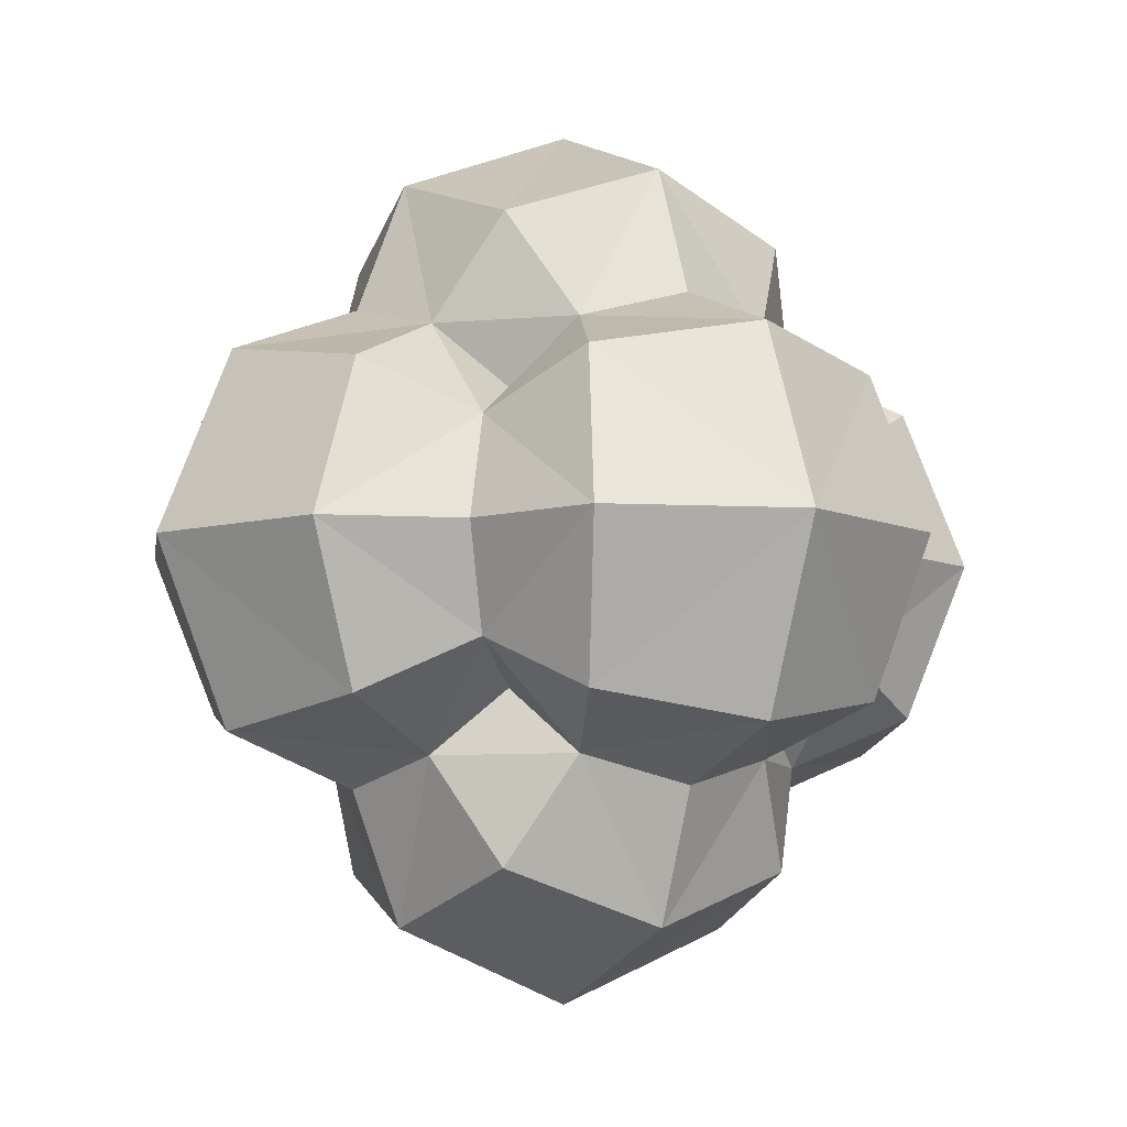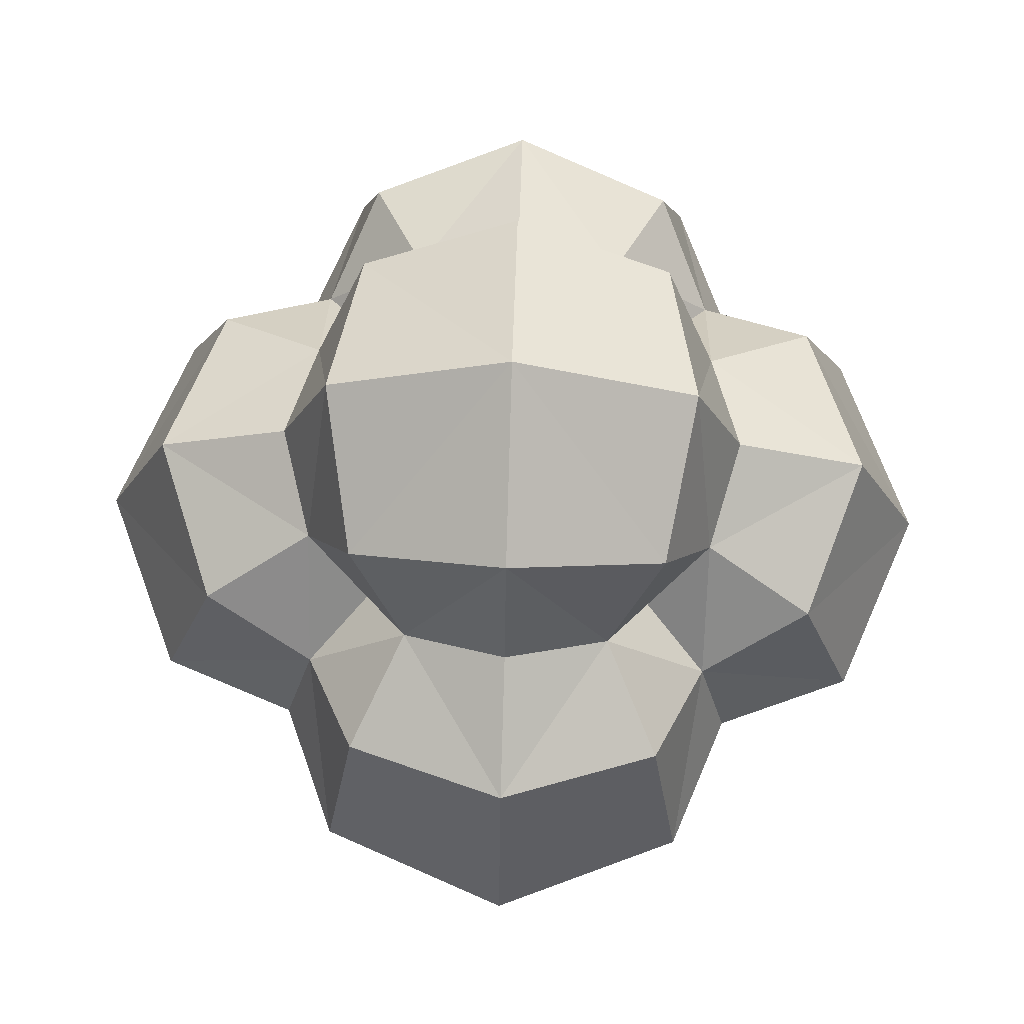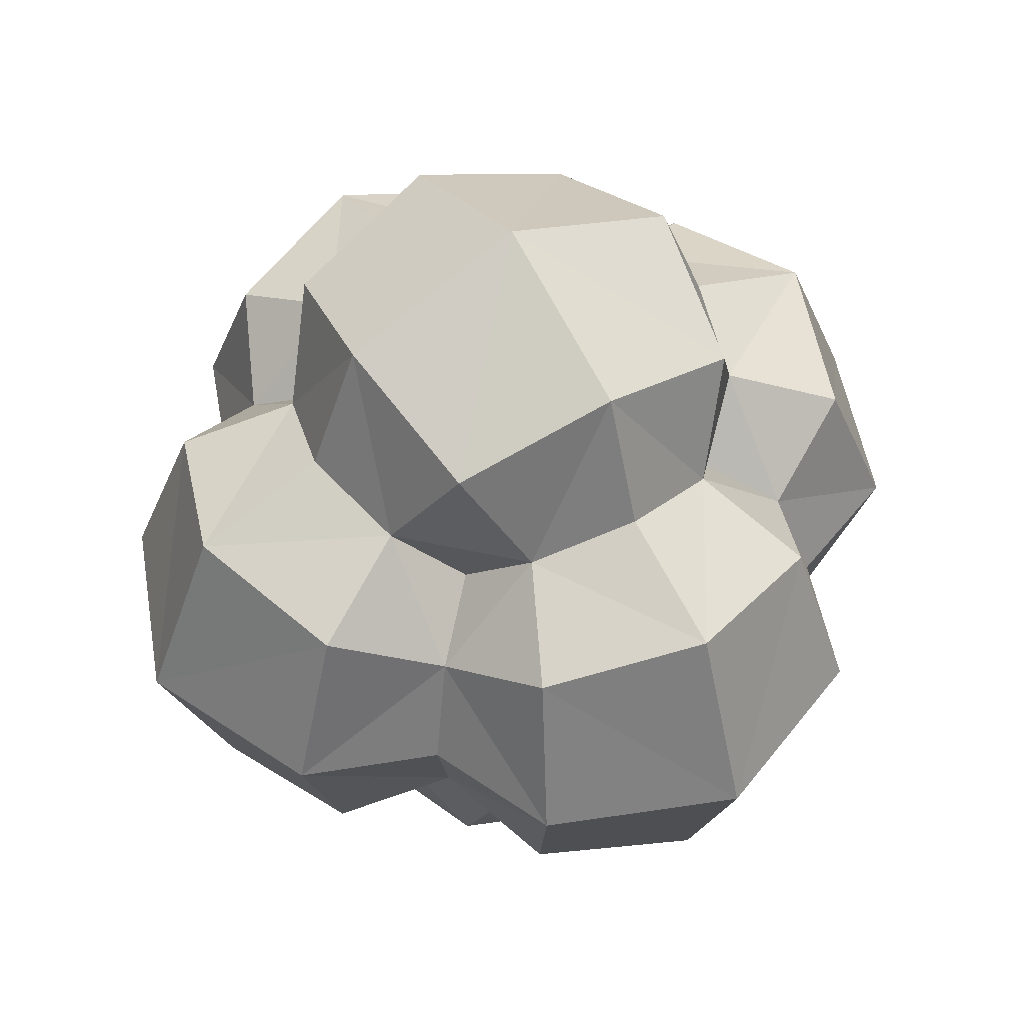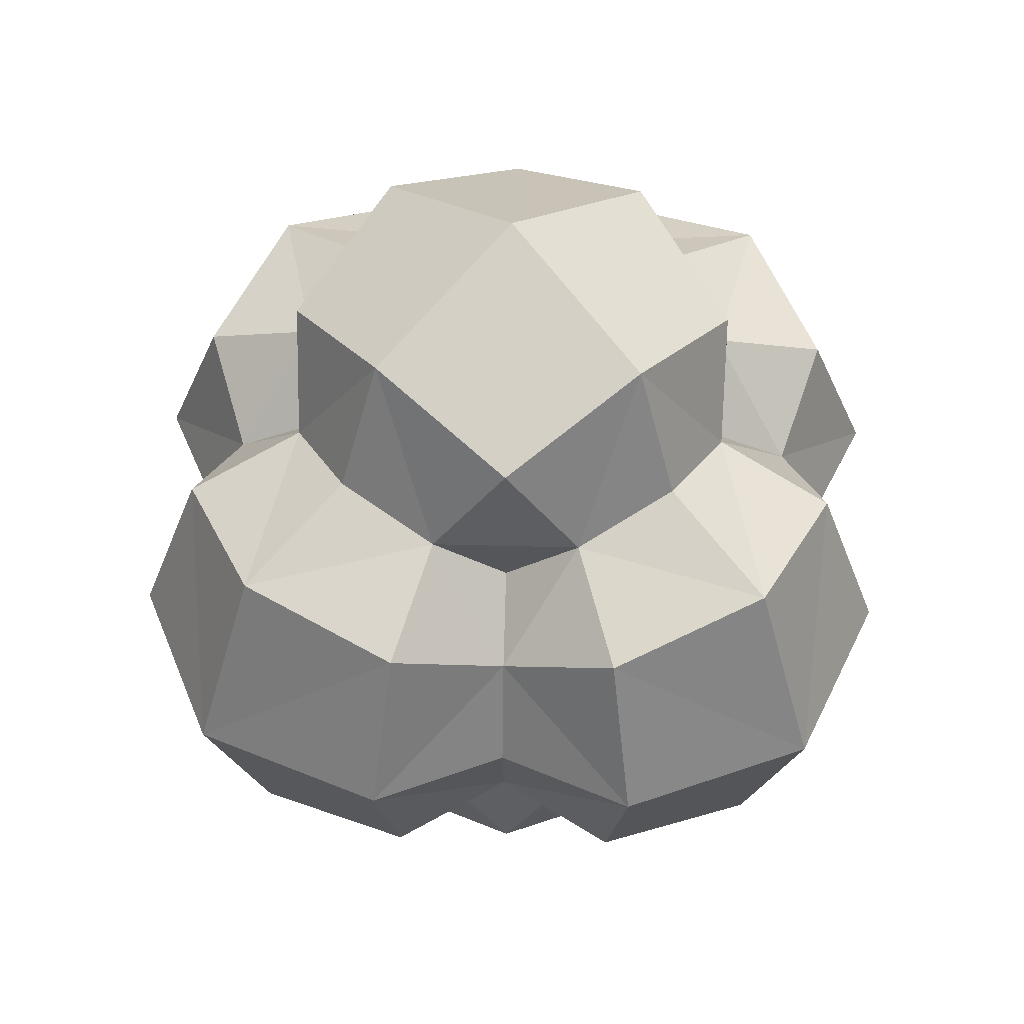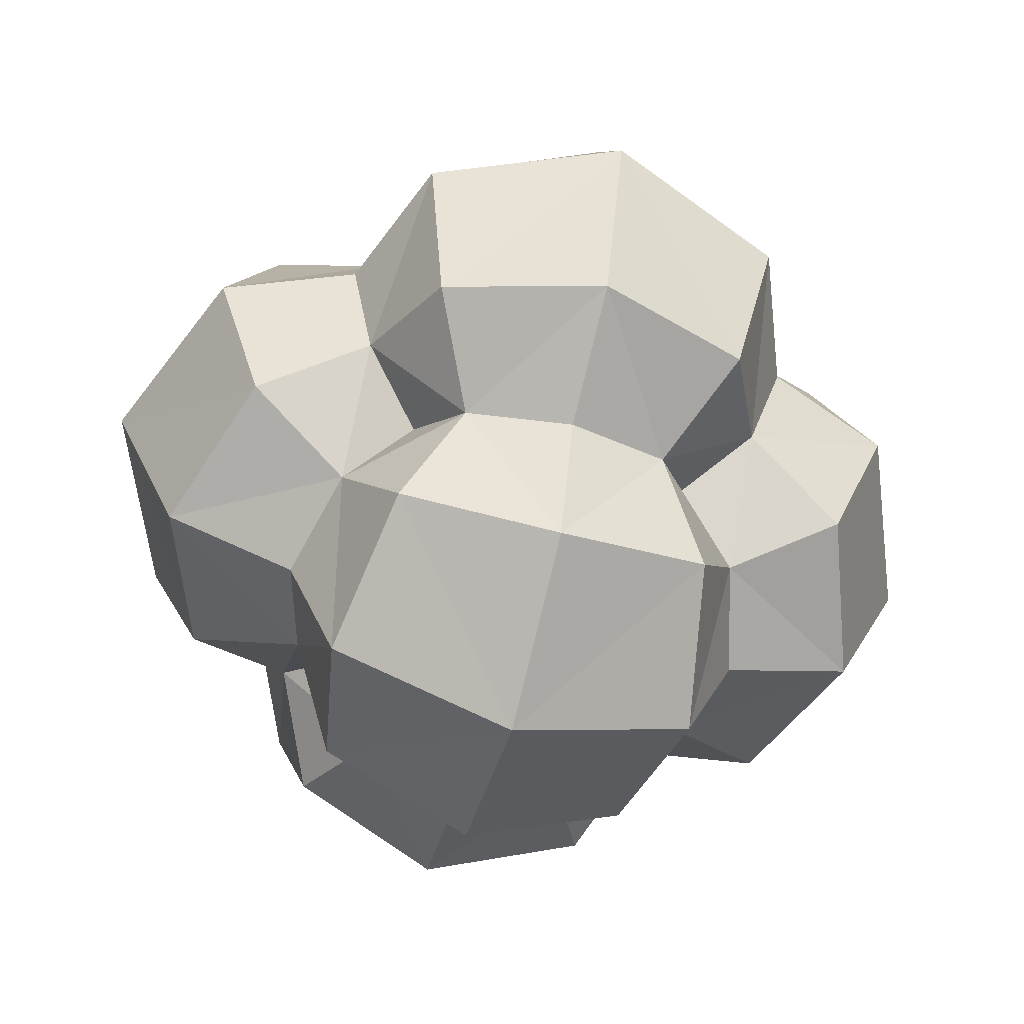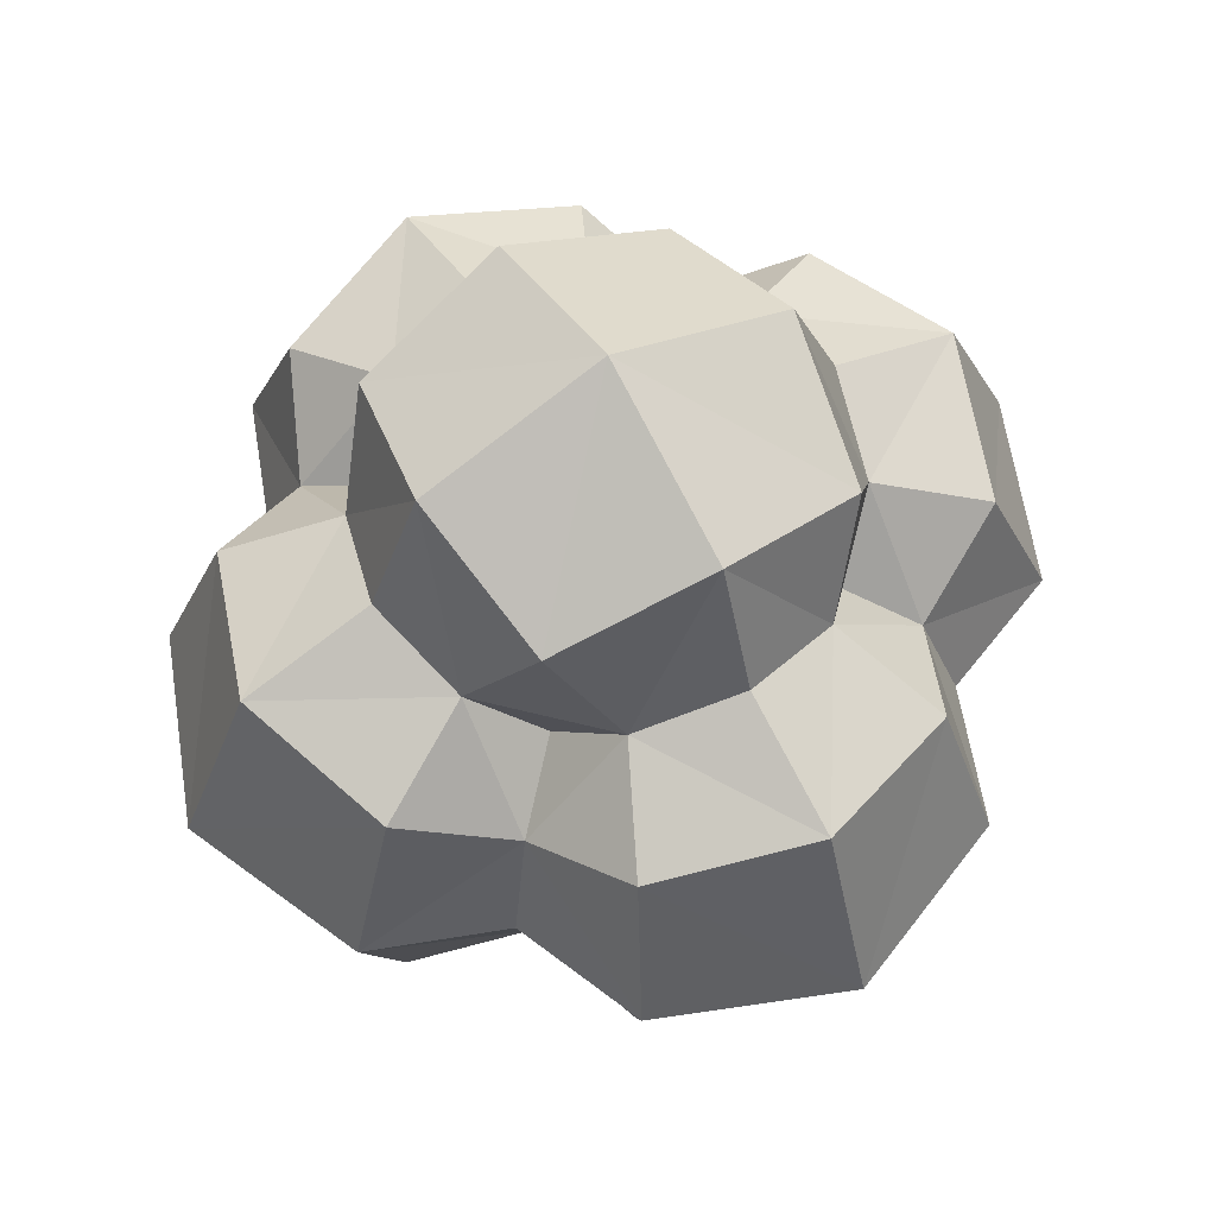
<metadata>
{"format":"obj","ext":"obj","renderer":"f3d","projection":"perspective","resolution":1024,"background":"white","views":[{"elev":-7.4,"azim":149.7,"up":"+Z"},{"elev":71.0,"azim":1.8,"up":"+Y"},{"elev":51.3,"azim":58.5,"up":"+Z"},{"elev":49.8,"azim":136.7,"up":"+Y"},{"elev":-61.4,"azim":165.1,"up":"+Z"},{"elev":62.2,"azim":-30.7,"up":"+Y"}]}
</metadata>
<code>
o Cube
v 0.5275 0.5275 -0.5275
v 0.5275 -0.5275 -0.5275
v -0.5275 -0.5275 -0.5275
v -0.5275 0.5275 -0.5275
v 0.5275 0.5275 0.5275
v 0.5275 -0.5275 0.5275
v -0.5275 -0.5275 0.5275
v -0.5275 0.5275 0.5275
v 0.7594 0.3797 -0.7594
v 0.8643 -0 -0.8643
v 0.7594 -0.3797 -0.7594
v 0.3797 0.7594 -0.7594
v 0 0.8643 -0.8643
v -0.3797 0.7594 -0.7594
v 0.7594 0.7594 -0.3797
v 0.8643 0.8643 0
v 0.7594 0.7594 0.3797
v 0.3797 -0.7594 -0.7594
v -0 -0.8643 -0.8643
v -0.3797 -0.7594 -0.7594
v 0.7594 -0.7594 -0.3797
v 0.8643 -0.8643 0
v 0.7594 -0.7594 0.3797
v -0.7594 -0.3797 -0.7594
v -0.8643 0 -0.8643
v -0.7594 0.3797 -0.7594
v -0.7594 -0.7594 -0.3797
v -0.8643 -0.8643 0
v -0.7594 -0.7594 0.3797
v -0.7594 0.7594 -0.3797
v -0.8643 0.8643 0
v -0.7594 0.7594 0.3797
v 0.7594 0.3797 0.7594
v 0.8643 -0 0.8643
v 0.7594 -0.3797 0.7594
v 0.3797 0.7594 0.7594
v 0 0.8643 0.8643
v -0.3797 0.7594 0.7594
v 0.3797 -0.7594 0.7594
v -0 -0.8643 0.8643
v -0.3797 -0.7594 0.7594
v -0.7594 -0.3797 0.7594
v -0.8643 0 0.8643
v -0.7594 0.3797 0.7594
v 0.5741 0.5741 -1.148
v 0.6753 0 -1.351
v 0.5741 -0.5741 -1.148
v 0 0.6753 -1.351
v 0 0 -1.625
v 0 -0.6753 -1.351
v -0.5741 0.5741 -1.148
v -0.6753 0 -1.351
v -0.5741 -0.5741 -1.148
v 0.5741 0.5741 1.148
v 0 0.6753 1.351
v -0.5741 0.5741 1.148
v 0.6753 -1e-06 1.351
v -0 -0 1.625
v -0.6753 0 1.351
v 0.5741 -0.5741 1.148
v -0 -0.6753 1.351
v -0.5741 -0.5741 1.148
v 1.148 0.5741 -0.5741
v 1.351 0.6753 0
v 1.148 0.5741 0.5741
v 1.351 -0 -0.6753
v 1.625 -0 0
v 1.351 -1e-06 0.6753
v 1.148 -0.5741 -0.5741
v 1.351 -0.6753 0
v 1.148 -0.5741 0.5741
v 0.5741 -1.148 -0.5741
v 0.6753 -1.351 0
v 0.5741 -1.148 0.5741
v -0 -1.351 -0.6753
v -0 -1.625 0
v -1e-06 -1.351 0.6753
v -0.5741 -1.148 -0.5741
v -0.6753 -1.351 0
v -0.5741 -1.148 0.5741
v -1.148 -0.5741 -0.5741
v -1.351 -0.6753 0
v -1.148 -0.5741 0.5741
v -1.351 0 -0.6753
v -1.625 0 0
v -1.351 0 0.6753
v -1.148 0.5741 -0.5741
v -1.351 0.6753 0
v -1.148 0.5741 0.5741
v 0.5741 1.148 0.5741
v 0.6753 1.351 -0
v 0.5741 1.148 -0.5741
v 0 1.351 0.6753
v 0 1.625 -0
v 0 1.351 -0.6753
v -0.5741 1.148 0.5741
v -0.6753 1.351 0
v -0.5741 1.148 -0.5741
f 45 49 48
f 47 49 46
f 49 51 48
f 49 53 52
f 9 12 1
f 9 46 45
f 11 46 10
f 11 18 47
f 18 50 47
f 50 20 53
f 20 24 53
f 52 24 25
f 52 26 51
f 14 26 4
f 48 14 13
f 12 48 13
f 54 58 57
f 56 58 55
f 58 60 57
f 58 62 61
f 36 33 5
f 36 55 54
f 38 55 37
f 38 44 56
f 44 59 56
f 59 42 62
f 42 41 62
f 61 41 40
f 61 39 60
f 35 39 6
f 57 35 34
f 33 57 34
f 63 67 66
f 65 67 64
f 67 69 66
f 67 71 70
f 15 9 1
f 15 64 63
f 17 64 16
f 17 33 65
f 33 68 65
f 68 35 71
f 35 23 71
f 70 23 22
f 70 21 69
f 11 21 2
f 66 11 10
f 9 66 10
f 72 76 75
f 74 76 73
f 76 78 75
f 76 80 79
f 21 18 2
f 21 73 72
f 23 73 22
f 23 39 74
f 39 77 74
f 77 41 80
f 41 29 80
f 79 29 28
f 79 27 78
f 20 27 3
f 75 20 19
f 18 75 19
f 81 85 84
f 83 85 82
f 85 87 84
f 85 89 88
f 27 24 3
f 27 82 81
f 29 82 28
f 29 42 83
f 42 86 83
f 86 44 89
f 44 32 89
f 88 32 31
f 88 30 87
f 26 30 4
f 84 26 25
f 24 84 25
f 90 94 93
f 92 94 91
f 94 96 93
f 94 98 97
f 17 36 5
f 17 91 90
f 15 91 16
f 15 12 92
f 12 95 92
f 95 14 98
f 14 30 98
f 97 30 31
f 97 32 96
f 38 32 8
f 93 38 37
f 36 93 37
f 45 46 49
f 47 50 49
f 49 52 51
f 49 50 53
f 9 45 12
f 9 10 46
f 11 47 46
f 11 2 18
f 18 19 50
f 50 19 20
f 20 3 24
f 52 53 24
f 52 25 26
f 14 51 26
f 48 51 14
f 12 45 48
f 54 55 58
f 56 59 58
f 58 61 60
f 58 59 62
f 36 54 33
f 36 37 55
f 38 56 55
f 38 8 44
f 44 43 59
f 59 43 42
f 42 7 41
f 61 62 41
f 61 40 39
f 35 60 39
f 57 60 35
f 33 54 57
f 63 64 67
f 65 68 67
f 67 70 69
f 67 68 71
f 15 63 9
f 15 16 64
f 17 65 64
f 17 5 33
f 33 34 68
f 68 34 35
f 35 6 23
f 70 71 23
f 70 22 21
f 11 69 21
f 66 69 11
f 9 63 66
f 72 73 76
f 74 77 76
f 76 79 78
f 76 77 80
f 21 72 18
f 21 22 73
f 23 74 73
f 23 6 39
f 39 40 77
f 77 40 41
f 41 7 29
f 79 80 29
f 79 28 27
f 20 78 27
f 75 78 20
f 18 72 75
f 81 82 85
f 83 86 85
f 85 88 87
f 85 86 89
f 27 81 24
f 27 28 82
f 29 83 82
f 29 7 42
f 42 43 86
f 86 43 44
f 44 8 32
f 88 89 32
f 88 31 30
f 26 87 30
f 84 87 26
f 24 81 84
f 90 91 94
f 92 95 94
f 94 97 96
f 94 95 98
f 17 90 36
f 17 16 91
f 15 92 91
f 15 1 12
f 12 13 95
f 95 13 14
f 14 4 30
f 97 98 30
f 97 31 32
f 38 96 32
f 93 96 38
f 36 90 93

</code>
